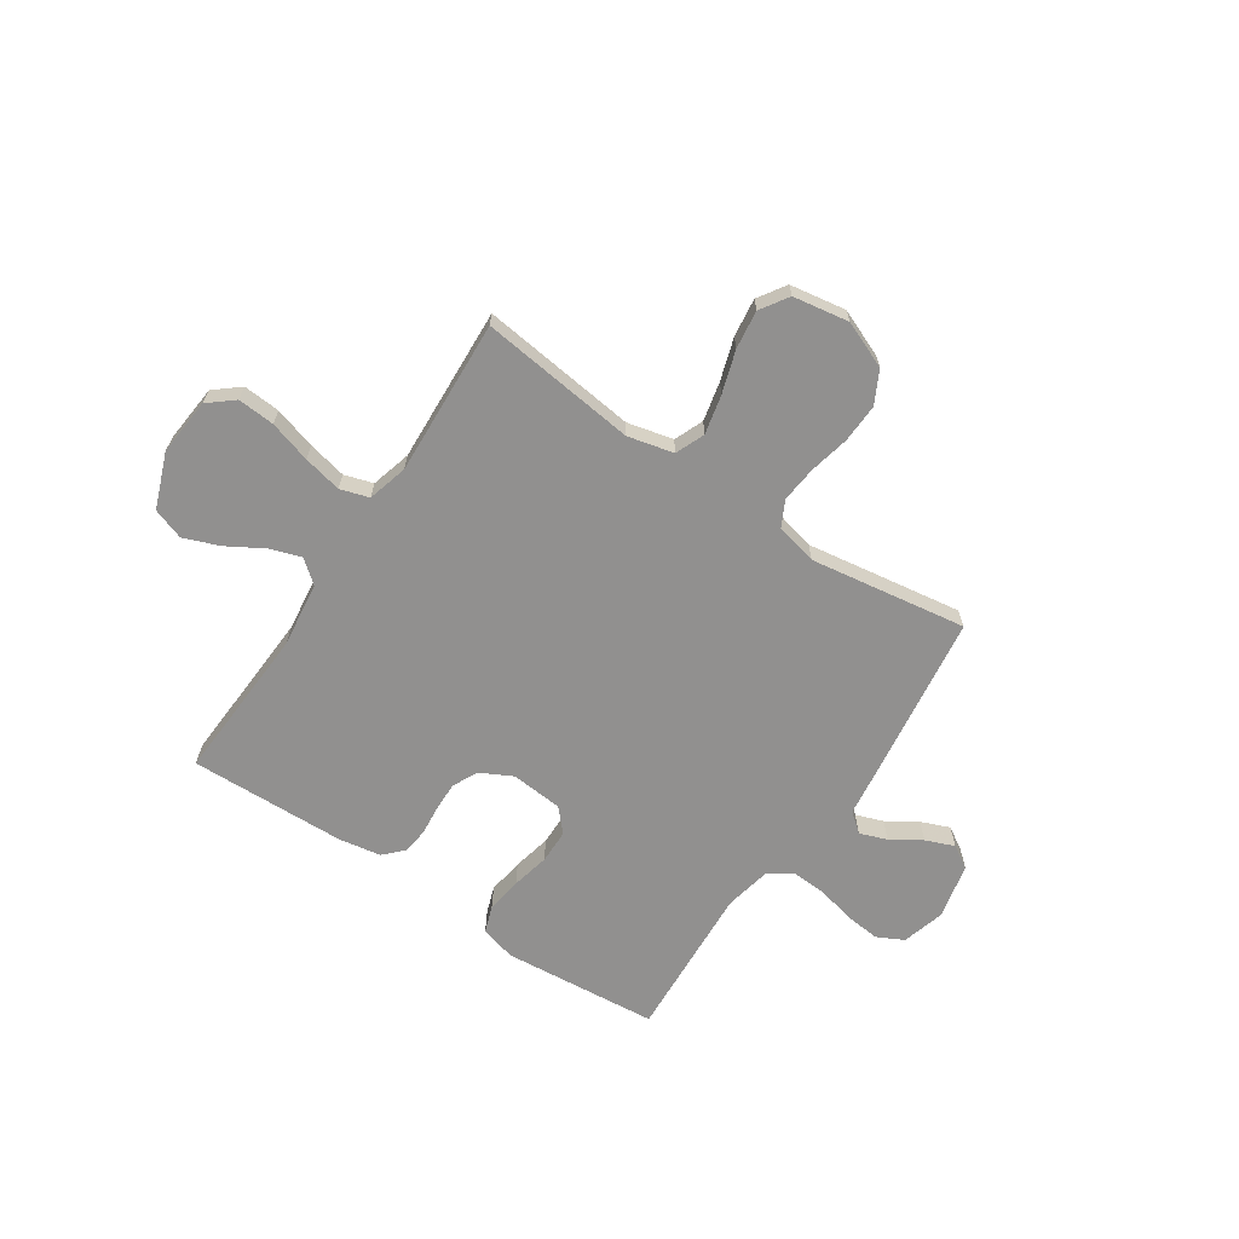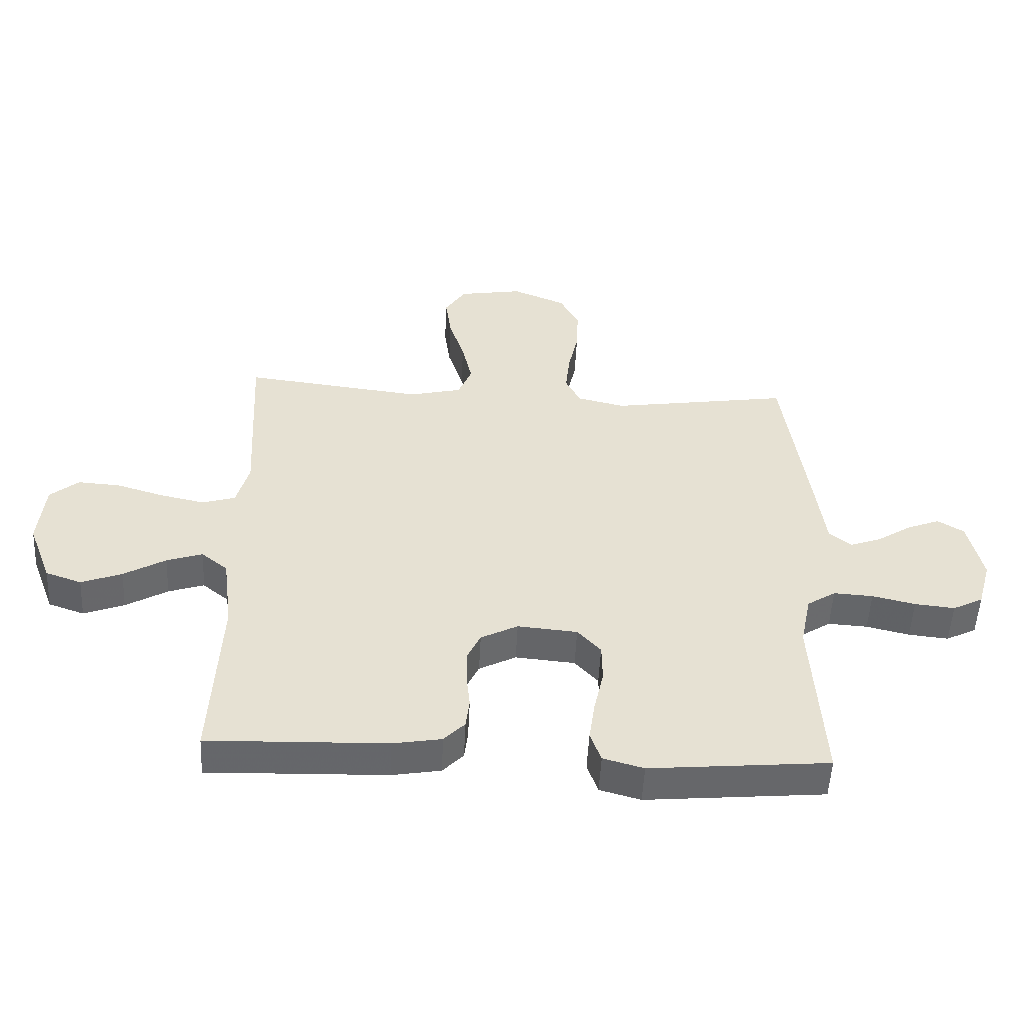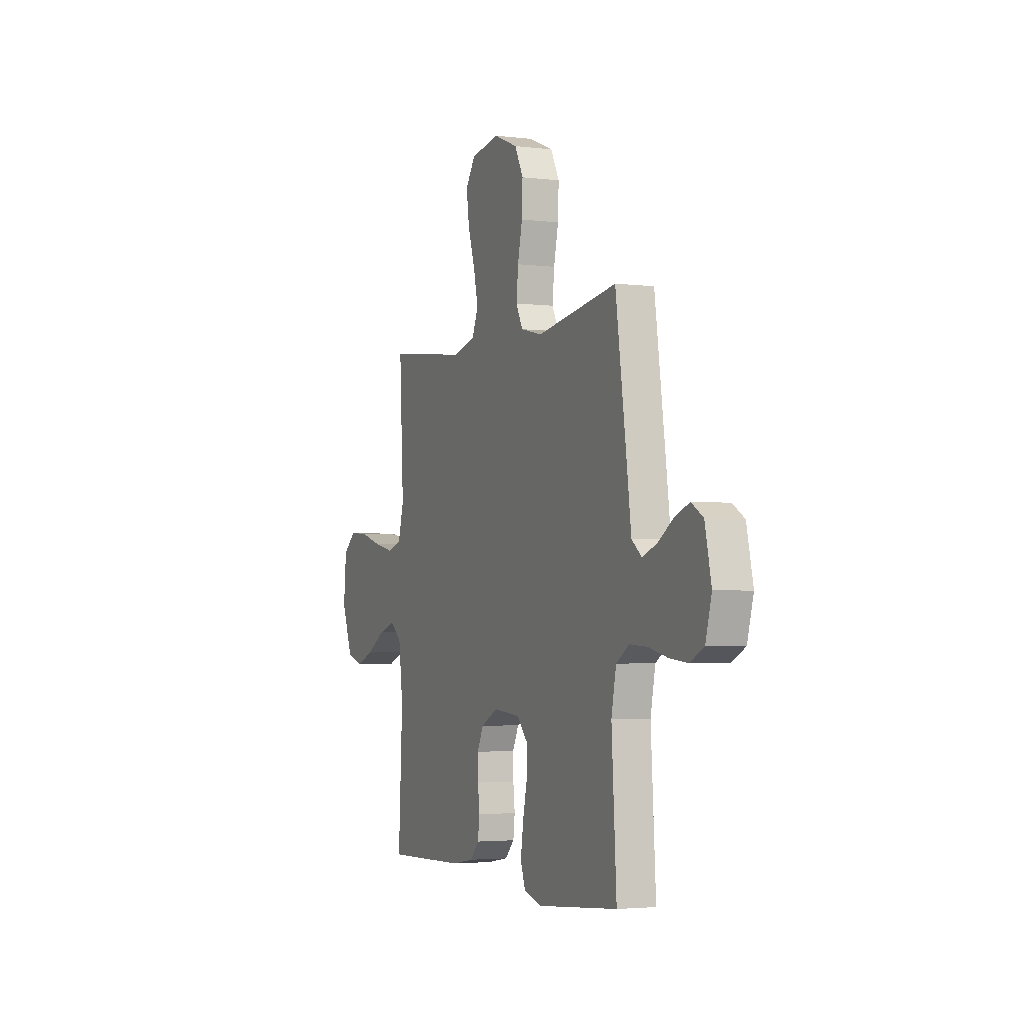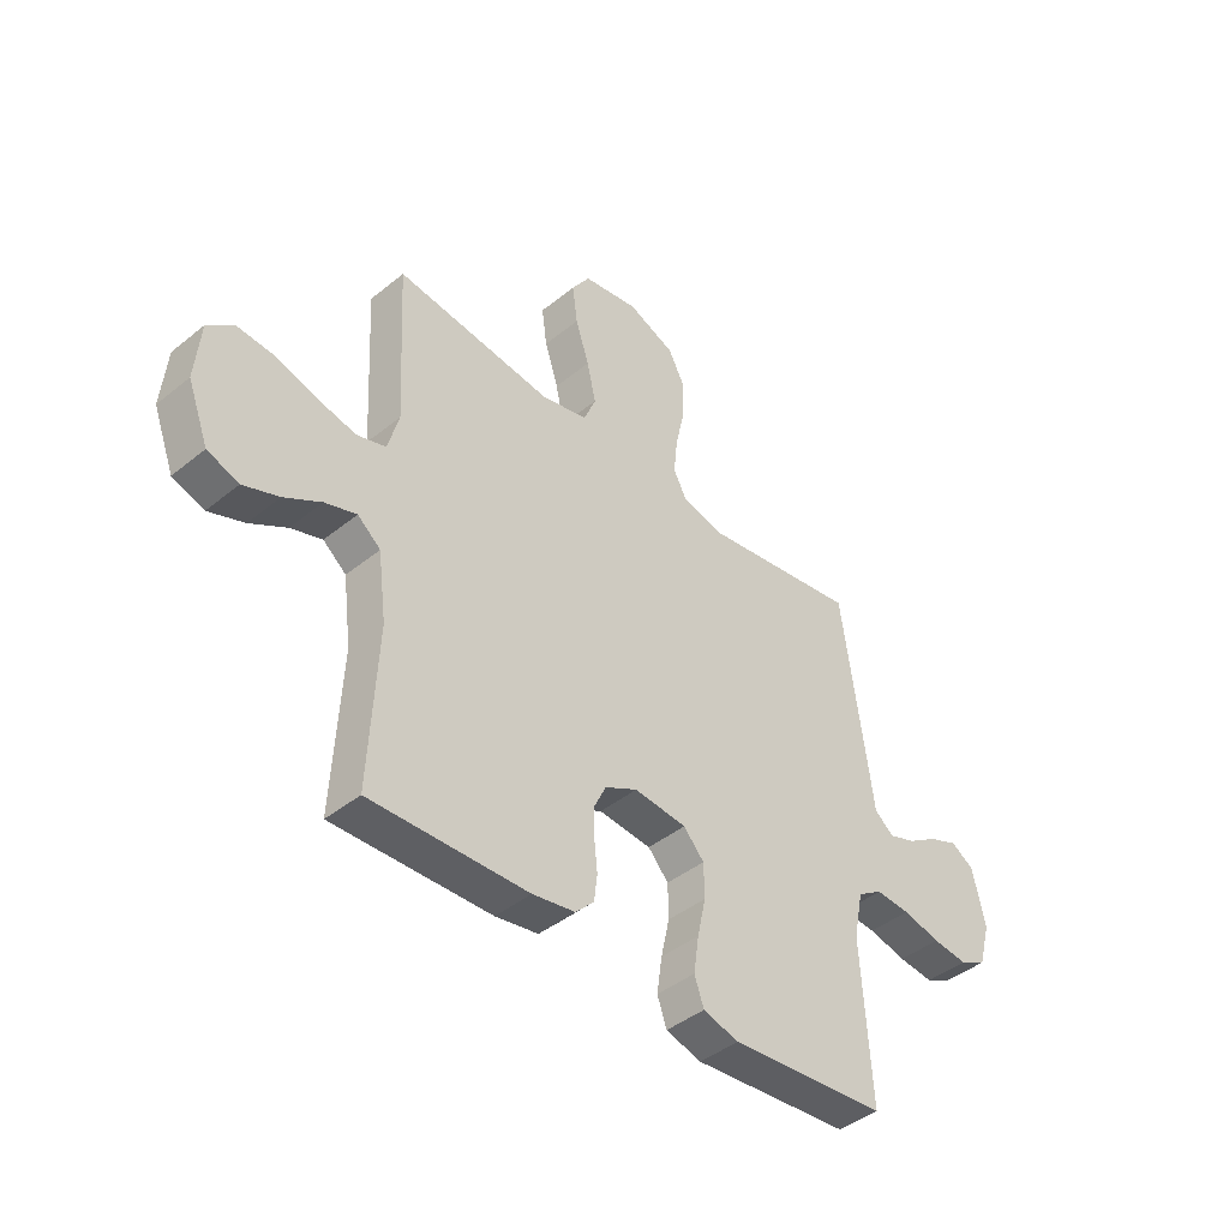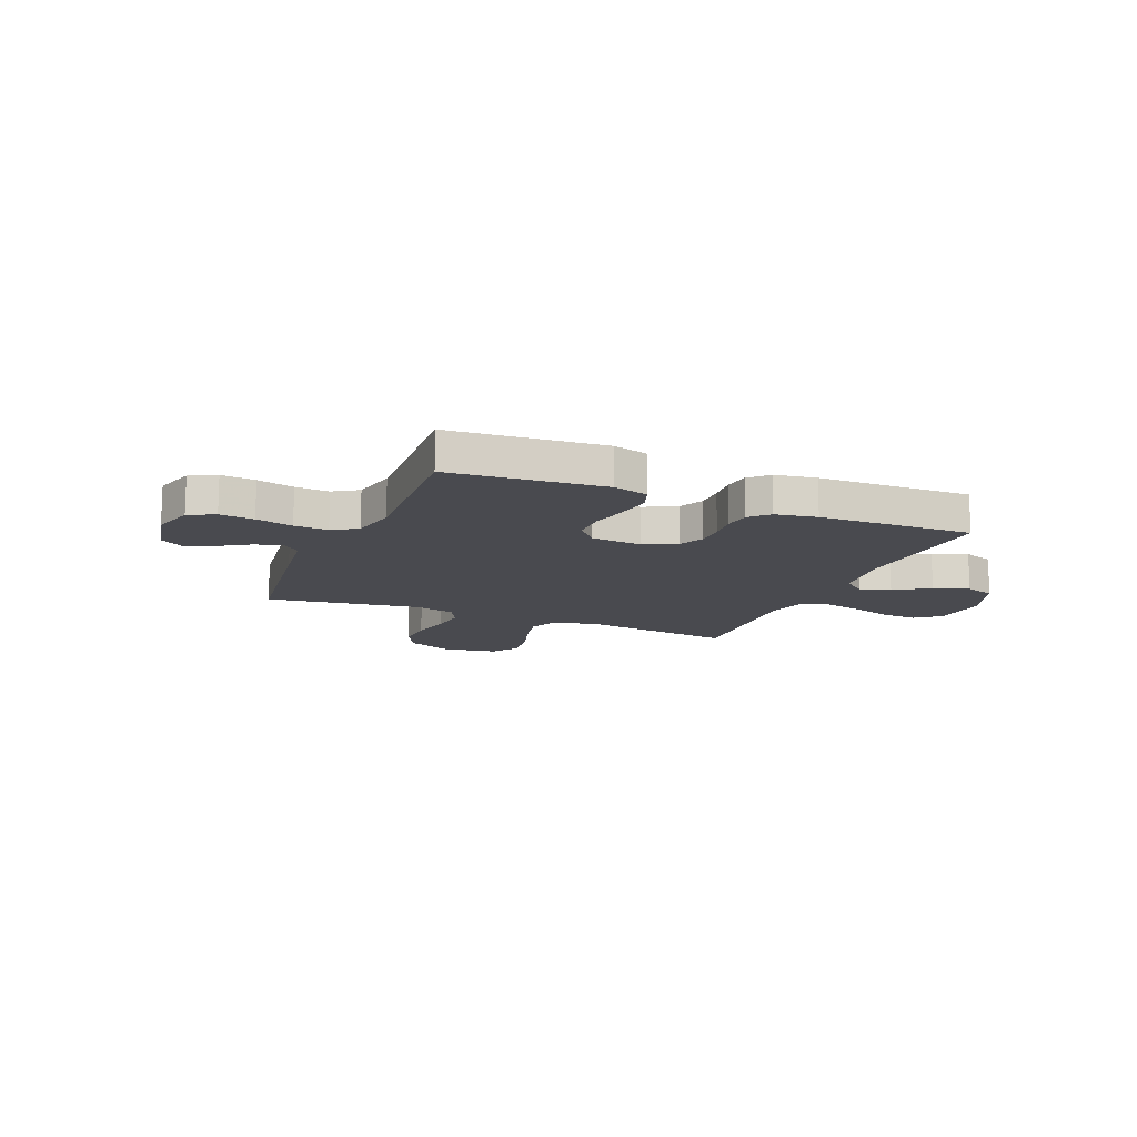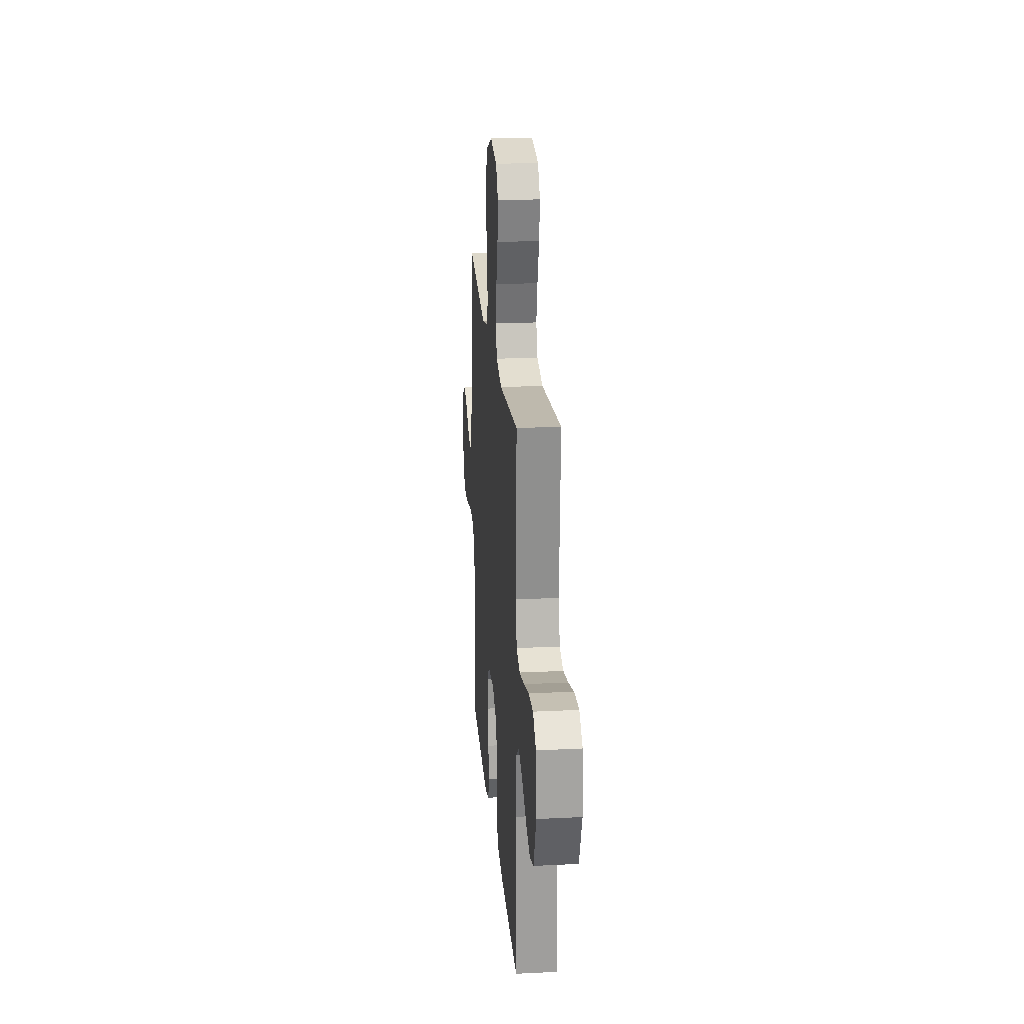
<metadata>
{"format":"obj","ext":"obj","renderer":"f3d","projection":"perspective","resolution":1024,"background":"white","views":[{"elev":-65.7,"azim":-33.8,"up":"+Y"},{"elev":-51.9,"azim":-2.8,"up":"+Z"},{"elev":-3.1,"azim":67.0,"up":"+Z"},{"elev":-42.8,"azim":-46.1,"up":"+Z"},{"elev":-13.5,"azim":157.1,"up":"+Y"},{"elev":22.2,"azim":-94.9,"up":"+Z"}]}
</metadata>
<code>
v 0.5 0.07 -0.5
v 0.2 0.07 -0.527
v 0.132 0.07 -0.508
v 0.114 0.07 -0.457
v 0.124 0.07 -0.388
v 0.14 0.07 -0.315
v 0.139 0.07 -0.25
v 0.1 0.07 -0.207
v 0 0.07 -0.198
v -0.062 0.07 -0.23
v -0.085 0.07 -0.278
v -0.084 0.07 -0.334
v -0.078 0.07 -0.391
v -0.084 0.07 -0.441
v -0.119 0.07 -0.477
v -0.2 0.07 -0.491
v -0.5 0.07 -0.5
v -0.485 0.07 -0.2
v -0.501 0.07 -0.075
v -0.545 0.07 -0.039
v -0.605 0.07 -0.059
v -0.675 0.07 -0.1
v -0.743 0.07 -0.126
v -0.803 0.07 -0.105
v -0.843 0.07 0
v -0.833 0.07 0.111
v -0.785 0.07 0.151
v -0.714 0.07 0.146
v -0.634 0.07 0.122
v -0.56 0.07 0.106
v -0.505 0.07 0.123
v -0.484 0.07 0.2
v -0.5 0.07 0.5
v -0.2 0.07 0.464
v -0.112 0.07 0.485
v -0.089 0.07 0.541
v -0.106 0.07 0.616
v -0.132 0.07 0.697
v -0.142 0.07 0.771
v -0.107 0.07 0.824
v 0 0.07 0.842
v 0.09 0.07 0.805
v 0.122 0.07 0.743
v 0.119 0.07 0.668
v 0.102 0.07 0.591
v 0.095 0.07 0.522
v 0.12 0.07 0.473
v 0.2 0.07 0.454
v 0.5 0.07 0.5
v 0.542 0.07 0.2
v 0.557 0.07 0.086
v 0.594 0.07 0.056
v 0.646 0.07 0.075
v 0.704 0.07 0.112
v 0.759 0.07 0.134
v 0.803 0.07 0.107
v 0.827 0.07 0
v 0.804 0.07 -0.082
v 0.753 0.07 -0.108
v 0.686 0.07 -0.101
v 0.614 0.07 -0.084
v 0.548 0.07 -0.08
v 0.5 0.07 -0.111
v 0.482 0.07 -0.2
v 0.5 0 -0.5
v 0.2 0 -0.527
v 0.132 0 -0.508
v 0.114 0 -0.457
v 0.124 0 -0.388
v 0.14 0 -0.315
v 0.139 0 -0.25
v 0.1 0 -0.207
v 0 0 -0.198
v -0.062 0 -0.23
v -0.085 0 -0.278
v -0.084 0 -0.334
v -0.078 0 -0.391
v -0.084 0 -0.441
v -0.119 0 -0.477
v -0.2 0 -0.491
v -0.5 0 -0.5
v -0.485 0 -0.2
v -0.501 0 -0.075
v -0.545 0 -0.039
v -0.605 0 -0.059
v -0.675 0 -0.1
v -0.743 0 -0.126
v -0.803 0 -0.105
v -0.843 0 0
v -0.833 0 0.111
v -0.785 0 0.151
v -0.714 0 0.146
v -0.634 0 0.122
v -0.56 0 0.106
v -0.505 0 0.123
v -0.484 0 0.2
v -0.5 0 0.5
v -0.2 0 0.464
v -0.112 0 0.485
v -0.089 0 0.541
v -0.106 0 0.616
v -0.132 0 0.697
v -0.142 0 0.771
v -0.107 0 0.824
v 0 0 0.842
v 0.09 0 0.805
v 0.122 0 0.743
v 0.119 0 0.668
v 0.102 0 0.591
v 0.095 0 0.522
v 0.12 0 0.473
v 0.2 0 0.454
v 0.5 0 0.5
v 0.542 0 0.2
v 0.557 0 0.086
v 0.594 0 0.056
v 0.646 0 0.075
v 0.704 0 0.112
v 0.759 0 0.134
v 0.803 0 0.107
v 0.827 0 0
v 0.804 0 -0.082
v 0.753 0 -0.108
v 0.686 0 -0.101
v 0.614 0 -0.084
v 0.548 0 -0.08
v 0.5 0 -0.111
v 0.482 0 -0.2
f 58 59 60 61
f 58 61 62
f 57 58 62
f 56 57 62
f 53 54 55 56
f 52 53 56 62
f 51 52 62 63
f 48 49 50 51
f 47 48 51 63
f 42 43 44 45
f 42 45 46
f 41 42 46
f 40 41 46
f 37 38 39 40
f 36 37 40 46
f 35 36 46 47
f 32 33 34
f 31 32 34 35
f 26 27 28 29
f 26 29 30
f 25 26 30
f 24 25 30 31
f 21 22 23 24
f 20 21 24 31
f 15 16 17 18
f 15 18 19
f 12 13 14 15
f 11 12 15 19
f 10 11 19 20
f 3 4 5 6
f 1 2 3 6
f 64 1 6 7
f 63 64 7 8
f 47 63 8 9
f 20 31 35 47
f 9 10 20 47
f 125 124 123 122
f 126 125 122
f 126 122 121
f 126 121 120
f 120 119 118 117
f 126 120 117 116
f 127 126 116 115
f 115 114 113 112
f 127 115 112 111
f 109 108 107 106
f 110 109 106
f 110 106 105
f 110 105 104
f 104 103 102 101
f 110 104 101 100
f 111 110 100 99
f 98 97 96
f 99 98 96 95
f 93 92 91 90
f 94 93 90
f 94 90 89
f 95 94 89 88
f 88 87 86 85
f 95 88 85 84
f 82 81 80 79
f 83 82 79
f 79 78 77 76
f 83 79 76 75
f 84 83 75 74
f 70 69 68 67
f 70 67 66 65
f 71 70 65 128
f 72 71 128 127
f 73 72 127 111
f 111 99 95 84
f 111 84 74 73
f 1 65 66 2
f 2 66 67 3
f 3 67 68 4
f 4 68 69 5
f 5 69 70 6
f 6 70 71 7
f 7 71 72 8
f 8 72 73 9
f 9 73 74 10
f 10 74 75 11
f 11 75 76 12
f 12 76 77 13
f 13 77 78 14
f 14 78 79 15
f 15 79 80 16
f 16 80 81 17
f 17 81 82 18
f 18 82 83 19
f 19 83 84 20
f 20 84 85 21
f 21 85 86 22
f 22 86 87 23
f 23 87 88 24
f 24 88 89 25
f 25 89 90 26
f 26 90 91 27
f 27 91 92 28
f 28 92 93 29
f 29 93 94 30
f 30 94 95 31
f 31 95 96 32
f 32 96 97 33
f 33 97 98 34
f 34 98 99 35
f 35 99 100 36
f 36 100 101 37
f 37 101 102 38
f 38 102 103 39
f 39 103 104 40
f 40 104 105 41
f 41 105 106 42
f 42 106 107 43
f 43 107 108 44
f 44 108 109 45
f 45 109 110 46
f 46 110 111 47
f 47 111 112 48
f 48 112 113 49
f 49 113 114 50
f 50 114 115 51
f 51 115 116 52
f 52 116 117 53
f 53 117 118 54
f 54 118 119 55
f 55 119 120 56
f 56 120 121 57
f 57 121 122 58
f 58 122 123 59
f 59 123 124 60
f 60 124 125 61
f 61 125 126 62
f 62 126 127 63
f 63 127 128 64
f 64 128 65 1

</code>
